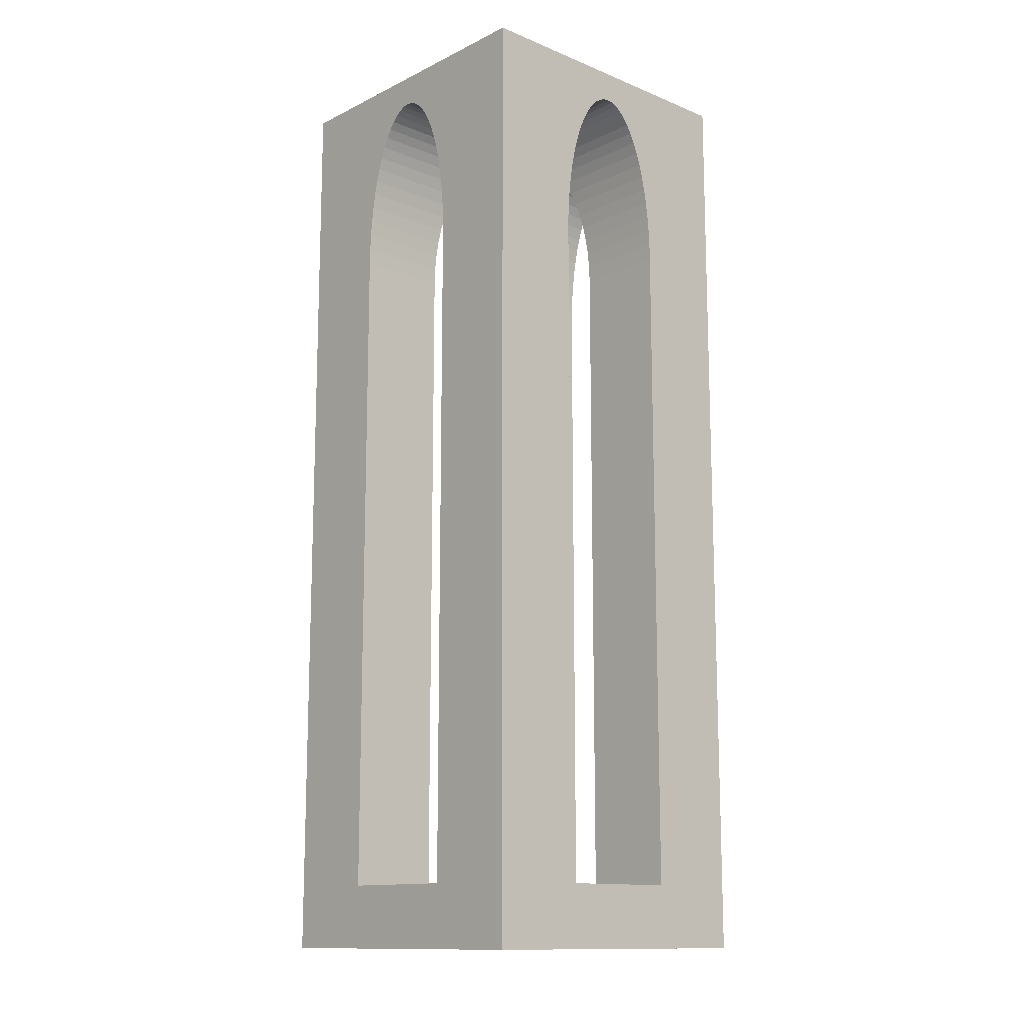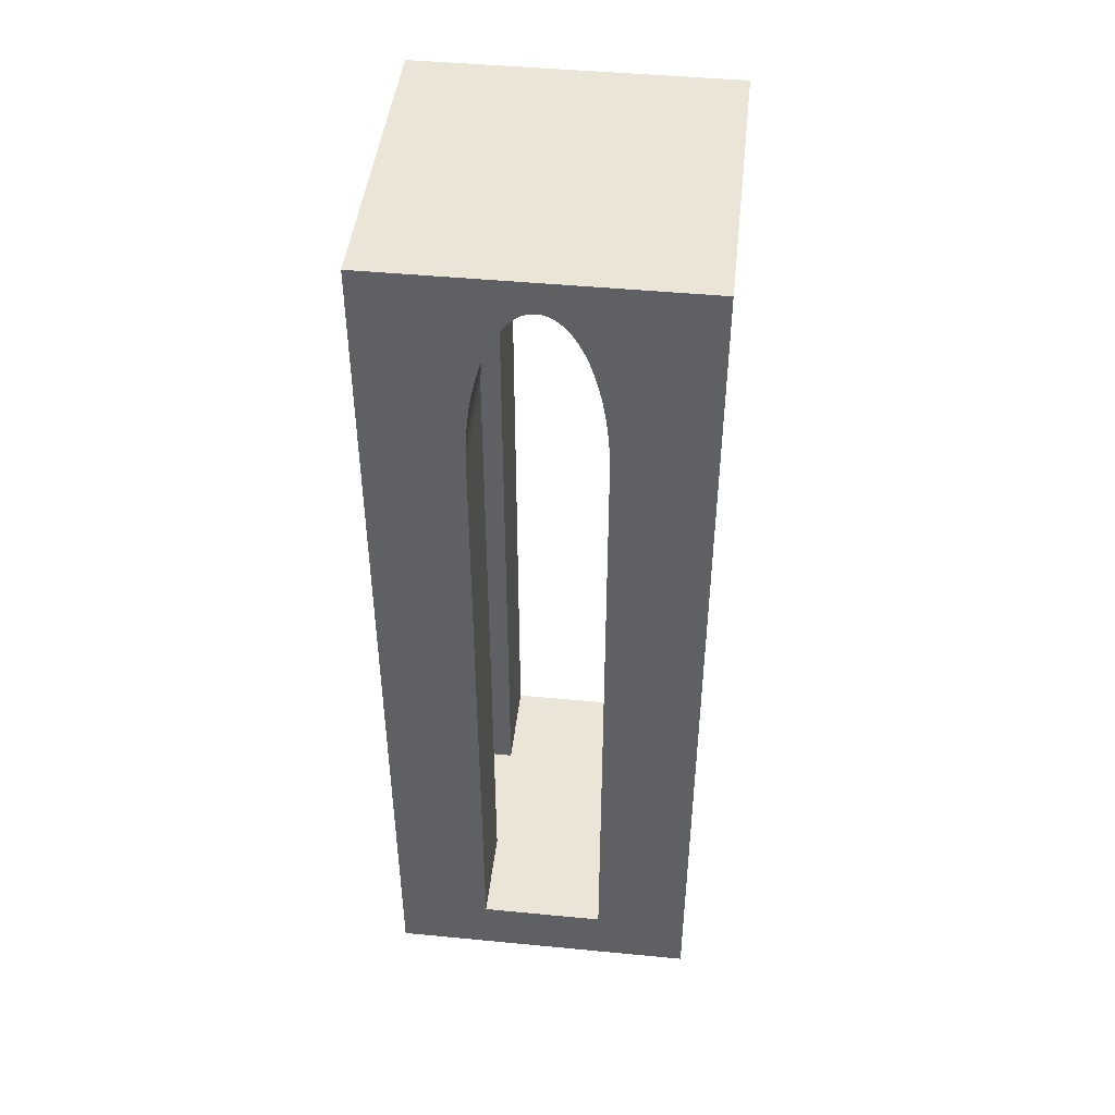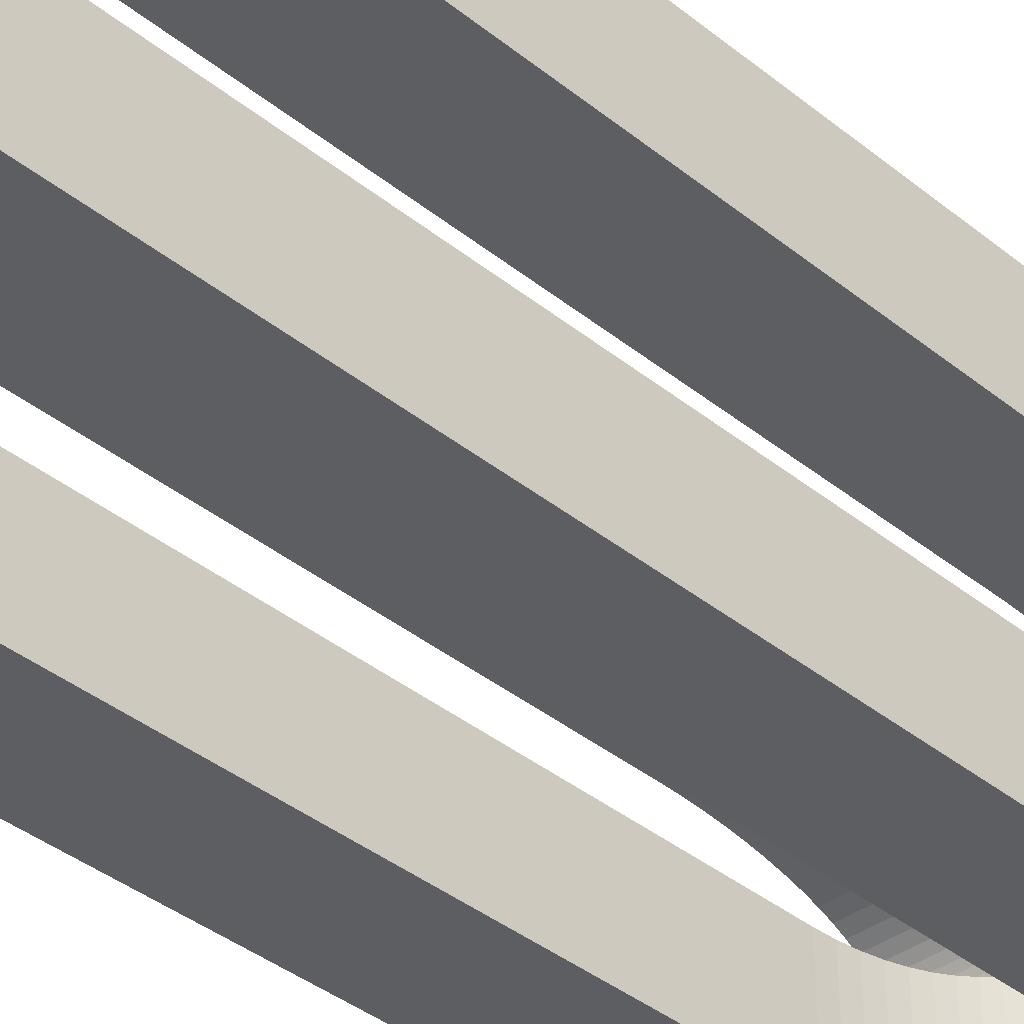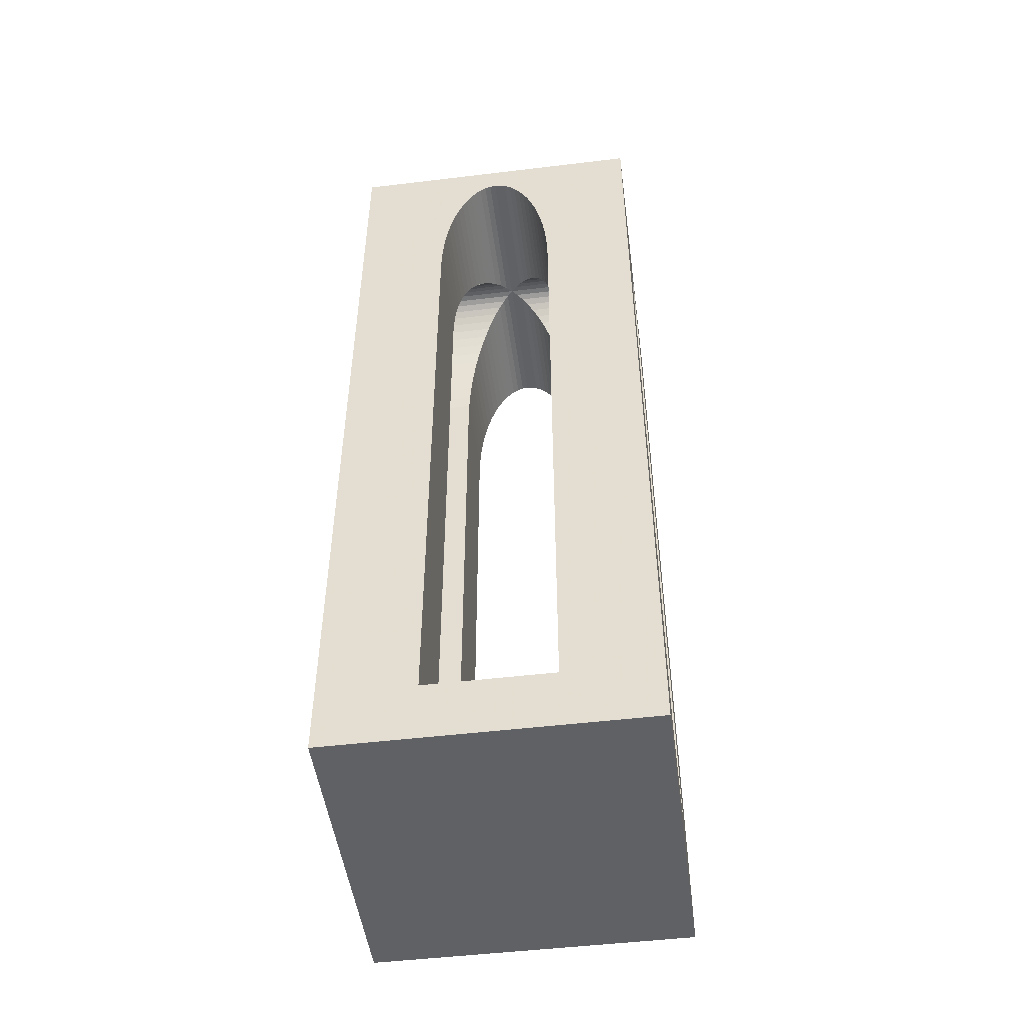
<metadata>
{"format":"obj","ext":"obj","renderer":"f3d","projection":"perspective","resolution":1024,"background":"white","views":[{"elev":-13.1,"azim":-42.5,"up":"+Z"},{"elev":45.6,"azim":96.3,"up":"+Z"},{"elev":-37.3,"azim":-136.3,"up":"+Y"},{"elev":-49.4,"azim":-172.4,"up":"+Z"}]}
</metadata>
<code>
v 0.5 0 0.2
v 0.3 0 0.2
v 0.3 0 2.36
v 0.301 0 2.413
v 0.3038 0 2.465
v 0.3086 0 2.517
v 0.3152 0 2.567
v 0.3236 0 2.615
v 0.3337 0 2.66
v 0.3454 0 2.703
v 0.3586 0 2.742
v 0.3731 0 2.777
v 0.3889 0 2.809
v 0.4057 0 2.836
v 0.4235 0 2.859
v 0.4419 0 2.877
v 0.461 0 2.89
v 0.4804 0 2.897
v 0.5 0 2.9
v 0.5 0.5 0.2
v 0.3 0.3 0.2
v 0.3 0.3 2.36
v 0.301 0.301 2.413
v 0.3038 0.3038 2.465
v 0.3086 0.3086 2.517
v 0.3152 0.3152 2.567
v 0.3236 0.3236 2.615
v 0.3337 0.3337 2.66
v 0.3454 0.3454 2.703
v 0.3586 0.3586 2.742
v 0.3731 0.3731 2.777
v 0.3889 0.3889 2.809
v 0.4057 0.4057 2.836
v 0.4235 0.4235 2.859
v 0.4419 0.4419 2.877
v 0.461 0.461 2.89
v 0.4804 0.4804 2.897
v 0.5 0.5 2.9
v 0.5 0.5 0.2
v 0.7 0.3 0.2
v 0.7 0.3 2.36
v 0.699 0.301 2.413
v 0.6962 0.3038 2.465
v 0.6914 0.3086 2.517
v 0.6848 0.3152 2.567
v 0.6764 0.3236 2.615
v 0.6663 0.3337 2.66
v 0.6546 0.3454 2.703
v 0.6414 0.3586 2.742
v 0.6269 0.3731 2.777
v 0.6111 0.3889 2.809
v 0.5943 0.4057 2.836
v 0.5765 0.4235 2.859
v 0.5581 0.4419 2.877
v 0.539 0.461 2.89
v 0.5196 0.4804 2.897
v 0.5 0.5 2.9
v 0.5 0 0.2
v 0.7 0 0.2
v 0.7 0 2.36
v 0.699 0 2.413
v 0.6962 0 2.465
v 0.6914 0 2.517
v 0.6848 0 2.567
v 0.6764 0 2.615
v 0.6663 0 2.66
v 0.6546 0 2.703
v 0.6414 0 2.742
v 0.6269 0 2.777
v 0.6111 0 2.809
v 0.5943 0 2.836
v 0.5765 0 2.859
v 0.5581 0 2.877
v 0.539 0 2.89
v 0.5196 0 2.897
v 0.5 0 2.9
v 0 0 3
v 0.5 0 3
v 0 0 0
v 0.5 0 0
v 0.5 0 0.2
v 0.3 0 0.2
v 0.3 0 2.36
v 0.301 0 2.413
v 0.3038 0 2.465
v 0.3086 0 2.517
v 0.3152 0 2.567
v 0.3236 0 2.615
v 0.3337 0 2.66
v 0.3454 0 2.703
v 0.3586 0 2.742
v 0.3731 0 2.777
v 0.3889 0 2.809
v 0.4057 0 2.836
v 0.4235 0 2.859
v 0.4419 0 2.877
v 0.461 0 2.89
v 0.4804 0 2.897
v 0.5 0 2.9
v 1 0 3
v 0.5 0 3
v 1 0 0
v 0.5 0 0
v 0.5 0 0.2
v 0.7 0 0.2
v 0.7 0 2.36
v 0.699 0 2.413
v 0.6962 0 2.465
v 0.6914 0 2.517
v 0.6848 0 2.567
v 0.6764 0 2.615
v 0.6663 0 2.66
v 0.6546 0 2.703
v 0.6414 0 2.742
v 0.6269 0 2.777
v 0.6111 0 2.809
v 0.5943 0 2.836
v 0.5765 0 2.859
v 0.5581 0 2.877
v 0.539 0 2.89
v 0.5196 0 2.897
v 0.5 0 2.9
v 1 0.5 0.2
v 1 0.3 0.2
v 1 0.3 2.36
v 1 0.301 2.413
v 1 0.3038 2.465
v 1 0.3086 2.517
v 1 0.3152 2.567
v 1 0.3236 2.615
v 1 0.3337 2.66
v 1 0.3454 2.703
v 1 0.3586 2.742
v 1 0.3731 2.777
v 1 0.3889 2.809
v 1 0.4057 2.836
v 1 0.4235 2.859
v 1 0.4419 2.877
v 1 0.461 2.89
v 1 0.4804 2.897
v 1 0.5 2.9
v 0.5 0.5 0.2
v 0.7 0.3 0.2
v 0.7 0.3 2.36
v 0.699 0.301 2.413
v 0.6962 0.3038 2.465
v 0.6914 0.3086 2.517
v 0.6848 0.3152 2.567
v 0.6764 0.3236 2.615
v 0.6663 0.3337 2.66
v 0.6546 0.3454 2.703
v 0.6414 0.3586 2.742
v 0.6269 0.3731 2.777
v 0.6111 0.3889 2.809
v 0.5943 0.4057 2.836
v 0.5765 0.4235 2.859
v 0.5581 0.4419 2.877
v 0.539 0.461 2.89
v 0.5196 0.4804 2.897
v 0.5 0.5 2.9
v 0.5 0.5 0.2
v 0.7 0.7 0.2
v 0.7 0.7 2.36
v 0.699 0.699 2.413
v 0.6962 0.6962 2.465
v 0.6914 0.6914 2.517
v 0.6848 0.6848 2.567
v 0.6764 0.6764 2.615
v 0.6663 0.6663 2.66
v 0.6546 0.6546 2.703
v 0.6414 0.6414 2.742
v 0.6269 0.6269 2.777
v 0.6111 0.6111 2.809
v 0.5943 0.5943 2.836
v 0.5765 0.5765 2.859
v 0.5581 0.5581 2.877
v 0.539 0.539 2.89
v 0.5196 0.5196 2.897
v 0.5 0.5 2.9
v 1 0.5 0.2
v 1 0.7 0.2
v 1 0.7 2.36
v 1 0.699 2.413
v 1 0.6962 2.465
v 1 0.6914 2.517
v 1 0.6848 2.567
v 1 0.6764 2.615
v 1 0.6663 2.66
v 1 0.6546 2.703
v 1 0.6414 2.742
v 1 0.6269 2.777
v 1 0.6111 2.809
v 1 0.5943 2.836
v 1 0.5765 2.859
v 1 0.5581 2.877
v 1 0.539 2.89
v 1 0.5196 2.897
v 1 0.5 2.9
v 1 0 3
v 1 0.5 3
v 1 0 0
v 1 0.5 0
v 1 0.5 0.2
v 1 0.3 0.2
v 1 0.3 2.36
v 1 0.301 2.413
v 1 0.3038 2.465
v 1 0.3086 2.517
v 1 0.3152 2.567
v 1 0.3236 2.615
v 1 0.3337 2.66
v 1 0.3454 2.703
v 1 0.3586 2.742
v 1 0.3731 2.777
v 1 0.3889 2.809
v 1 0.4057 2.836
v 1 0.4235 2.859
v 1 0.4419 2.877
v 1 0.461 2.89
v 1 0.4804 2.897
v 1 0.5 2.9
v 1 1 3
v 1 0.5 3
v 1 1 0
v 1 0.5 0
v 1 0.5 0.2
v 1 0.7 0.2
v 1 0.7 2.36
v 1 0.699 2.413
v 1 0.6962 2.465
v 1 0.6914 2.517
v 1 0.6848 2.567
v 1 0.6764 2.615
v 1 0.6663 2.66
v 1 0.6546 2.703
v 1 0.6414 2.742
v 1 0.6269 2.777
v 1 0.6111 2.809
v 1 0.5943 2.836
v 1 0.5765 2.859
v 1 0.5581 2.877
v 1 0.539 2.89
v 1 0.5196 2.897
v 1 0.5 2.9
v 0.5 1 0.2
v 0.7 1 0.2
v 0.7 1 2.36
v 0.699 1 2.413
v 0.6962 1 2.465
v 0.6914 1 2.517
v 0.6848 1 2.567
v 0.6764 1 2.615
v 0.6663 1 2.66
v 0.6546 1 2.703
v 0.6414 1 2.742
v 0.6269 1 2.777
v 0.6111 1 2.809
v 0.5943 1 2.836
v 0.5765 1 2.859
v 0.5581 1 2.877
v 0.539 1 2.89
v 0.5196 1 2.897
v 0.5 1 2.9
v 0.5 0.5 0.2
v 0.7 0.7 0.2
v 0.7 0.7 2.36
v 0.699 0.699 2.413
v 0.6962 0.6962 2.465
v 0.6914 0.6914 2.517
v 0.6848 0.6848 2.567
v 0.6764 0.6764 2.615
v 0.6663 0.6663 2.66
v 0.6546 0.6546 2.703
v 0.6414 0.6414 2.742
v 0.6269 0.6269 2.777
v 0.6111 0.6111 2.809
v 0.5943 0.5943 2.836
v 0.5765 0.5765 2.859
v 0.5581 0.5581 2.877
v 0.539 0.539 2.89
v 0.5196 0.5196 2.897
v 0.5 0.5 2.9
v 0.5 0.5 0.2
v 0.3 0.7 0.2
v 0.3 0.7 2.36
v 0.301 0.699 2.413
v 0.3038 0.6962 2.465
v 0.3086 0.6914 2.517
v 0.3152 0.6848 2.567
v 0.3236 0.6764 2.615
v 0.3337 0.6663 2.66
v 0.3454 0.6546 2.703
v 0.3586 0.6414 2.742
v 0.3731 0.6269 2.777
v 0.3889 0.6111 2.809
v 0.4057 0.5943 2.836
v 0.4235 0.5765 2.859
v 0.4419 0.5581 2.877
v 0.461 0.539 2.89
v 0.4804 0.5196 2.897
v 0.5 0.5 2.9
v 0.5 1 0.2
v 0.3 1 0.2
v 0.3 1 2.36
v 0.301 1 2.413
v 0.3038 1 2.465
v 0.3086 1 2.517
v 0.3152 1 2.567
v 0.3236 1 2.615
v 0.3337 1 2.66
v 0.3454 1 2.703
v 0.3586 1 2.742
v 0.3731 1 2.777
v 0.3889 1 2.809
v 0.4057 1 2.836
v 0.4235 1 2.859
v 0.4419 1 2.877
v 0.461 1 2.89
v 0.4804 1 2.897
v 0.5 1 2.9
v 1 1 3
v 0.5 1 3
v 1 1 0
v 0.5 1 0
v 0.5 1 0.2
v 0.7 1 0.2
v 0.7 1 2.36
v 0.699 1 2.413
v 0.6962 1 2.465
v 0.6914 1 2.517
v 0.6848 1 2.567
v 0.6764 1 2.615
v 0.6663 1 2.66
v 0.6546 1 2.703
v 0.6414 1 2.742
v 0.6269 1 2.777
v 0.6111 1 2.809
v 0.5943 1 2.836
v 0.5765 1 2.859
v 0.5581 1 2.877
v 0.539 1 2.89
v 0.5196 1 2.897
v 0.5 1 2.9
v 0 1 3
v 0.5 1 3
v 0 1 0
v 0.5 1 0
v 0.5 1 0.2
v 0.3 1 0.2
v 0.3 1 2.36
v 0.301 1 2.413
v 0.3038 1 2.465
v 0.3086 1 2.517
v 0.3152 1 2.567
v 0.3236 1 2.615
v 0.3337 1 2.66
v 0.3454 1 2.703
v 0.3586 1 2.742
v 0.3731 1 2.777
v 0.3889 1 2.809
v 0.4057 1 2.836
v 0.4235 1 2.859
v 0.4419 1 2.877
v 0.461 1 2.89
v 0.4804 1 2.897
v 0.5 1 2.9
v 0 0.5 0.2
v 0 0.7 0.2
v 0 0.7 2.36
v 0 0.699 2.413
v 0 0.6962 2.465
v 0 0.6914 2.517
v 0 0.6848 2.567
v 0 0.6764 2.615
v 0 0.6663 2.66
v 0 0.6546 2.703
v 0 0.6414 2.742
v 0 0.6269 2.777
v 0 0.6111 2.809
v 0 0.5943 2.836
v 0 0.5765 2.859
v 0 0.5581 2.877
v 0 0.539 2.89
v 0 0.5196 2.897
v 0 0.5 2.9
v 0.5 0.5 0.2
v 0.3 0.7 0.2
v 0.3 0.7 2.36
v 0.301 0.699 2.413
v 0.3038 0.6962 2.465
v 0.3086 0.6914 2.517
v 0.3152 0.6848 2.567
v 0.3236 0.6764 2.615
v 0.3337 0.6663 2.66
v 0.3454 0.6546 2.703
v 0.3586 0.6414 2.742
v 0.3731 0.6269 2.777
v 0.3889 0.6111 2.809
v 0.4057 0.5943 2.836
v 0.4235 0.5765 2.859
v 0.4419 0.5581 2.877
v 0.461 0.539 2.89
v 0.4804 0.5196 2.897
v 0.5 0.5 2.9
v 0.5 0.5 0.2
v 0.3 0.3 0.2
v 0.3 0.3 2.36
v 0.301 0.301 2.413
v 0.3038 0.3038 2.465
v 0.3086 0.3086 2.517
v 0.3152 0.3152 2.567
v 0.3236 0.3236 2.615
v 0.3337 0.3337 2.66
v 0.3454 0.3454 2.703
v 0.3586 0.3586 2.742
v 0.3731 0.3731 2.777
v 0.3889 0.3889 2.809
v 0.4057 0.4057 2.836
v 0.4235 0.4235 2.859
v 0.4419 0.4419 2.877
v 0.461 0.461 2.89
v 0.4804 0.4804 2.897
v 0.5 0.5 2.9
v 0 0.5 0.2
v 0 0.3 0.2
v 0 0.3 2.36
v 0 0.301 2.413
v 0 0.3038 2.465
v 0 0.3086 2.517
v 0 0.3152 2.567
v 0 0.3236 2.615
v 0 0.3337 2.66
v 0 0.3454 2.703
v 0 0.3586 2.742
v 0 0.3731 2.777
v 0 0.3889 2.809
v 0 0.4057 2.836
v 0 0.4235 2.859
v 0 0.4419 2.877
v 0 0.461 2.89
v 0 0.4804 2.897
v 0 0.5 2.9
v 0 1 3
v 0 0.5 3
v 0 1 0
v 0 0.5 0
v 0 0.5 0.2
v 0 0.7 0.2
v 0 0.7 2.36
v 0 0.699 2.413
v 0 0.6962 2.465
v 0 0.6914 2.517
v 0 0.6848 2.567
v 0 0.6764 2.615
v 0 0.6663 2.66
v 0 0.6546 2.703
v 0 0.6414 2.742
v 0 0.6269 2.777
v 0 0.6111 2.809
v 0 0.5943 2.836
v 0 0.5765 2.859
v 0 0.5581 2.877
v 0 0.539 2.89
v 0 0.5196 2.897
v 0 0.5 2.9
v 0 0 3
v 0 0.5 3
v 0 0 0
v 0 0.5 0
v 0 0.5 0.2
v 0 0.3 0.2
v 0 0.3 2.36
v 0 0.301 2.413
v 0 0.3038 2.465
v 0 0.3086 2.517
v 0 0.3152 2.567
v 0 0.3236 2.615
v 0 0.3337 2.66
v 0 0.3454 2.703
v 0 0.3586 2.742
v 0 0.3731 2.777
v 0 0.3889 2.809
v 0 0.4057 2.836
v 0 0.4235 2.859
v 0 0.4419 2.877
v 0 0.461 2.89
v 0 0.4804 2.897
v 0 0.5 2.9
v 0 0 3
v 1 0 3
v 1 1 3
v 0 1 3
v 0.5 0.5 3
v 0 0 0
v 1 0 0
v 1 1 0
v 0 1 0
v 0.5 0.5 0
f 20 21 2 1
f 21 22 3 2
f 22 23 4 3
f 23 24 5 4
f 24 25 6 5
f 25 26 7 6
f 26 27 8 7
f 27 28 9 8
f 28 29 10 9
f 29 30 11 10
f 30 31 12 11
f 31 32 13 12
f 32 33 14 13
f 33 34 15 14
f 34 35 16 15
f 35 36 17 16
f 36 37 18 17
f 37 38 19 18
f 58 59 40 39
f 59 60 41 40
f 60 61 42 41
f 61 62 43 42
f 62 63 44 43
f 63 64 45 44
f 64 65 46 45
f 65 66 47 46
f 66 67 48 47
f 67 68 49 48
f 68 69 50 49
f 69 70 51 50
f 70 71 52 51
f 71 72 53 52
f 72 73 54 53
f 73 74 55 54
f 74 75 56 55
f 75 76 57 56
f 99 78 77
f 82 83 77 79
f 80 81 82 79
f 84 77 83
f 85 77 84
f 86 77 85
f 87 77 86
f 88 77 87
f 89 77 88
f 90 77 89
f 91 77 90
f 92 77 91
f 93 77 92
f 94 77 93
f 95 77 94
f 96 77 95
f 97 77 96
f 98 77 97
f 99 77 98
f 100 101 122
f 102 100 106 105
f 102 105 104 103
f 106 100 107
f 107 100 108
f 108 100 109
f 109 100 110
f 110 100 111
f 111 100 112
f 112 100 113
f 113 100 114
f 114 100 115
f 115 100 116
f 116 100 117
f 117 100 118
f 118 100 119
f 119 100 120
f 120 100 121
f 121 100 122
f 142 143 124 123
f 143 144 125 124
f 144 145 126 125
f 145 146 127 126
f 146 147 128 127
f 147 148 129 128
f 148 149 130 129
f 149 150 131 130
f 150 151 132 131
f 151 152 133 132
f 152 153 134 133
f 153 154 135 134
f 154 155 136 135
f 155 156 137 136
f 156 157 138 137
f 157 158 139 138
f 158 159 140 139
f 159 160 141 140
f 180 181 162 161
f 181 182 163 162
f 182 183 164 163
f 183 184 165 164
f 184 185 166 165
f 185 186 167 166
f 186 187 168 167
f 187 188 169 168
f 188 189 170 169
f 189 190 171 170
f 190 191 172 171
f 191 192 173 172
f 192 193 174 173
f 193 194 175 174
f 194 195 176 175
f 195 196 177 176
f 196 197 178 177
f 197 198 179 178
f 221 200 199
f 204 205 199 201
f 202 203 204 201
f 206 199 205
f 207 199 206
f 208 199 207
f 209 199 208
f 210 199 209
f 211 199 210
f 212 199 211
f 213 199 212
f 214 199 213
f 215 199 214
f 216 199 215
f 217 199 216
f 218 199 217
f 219 199 218
f 220 199 219
f 221 199 220
f 222 223 244
f 224 222 228 227
f 224 227 226 225
f 228 222 229
f 229 222 230
f 230 222 231
f 231 222 232
f 232 222 233
f 233 222 234
f 234 222 235
f 235 222 236
f 236 222 237
f 237 222 238
f 238 222 239
f 239 222 240
f 240 222 241
f 241 222 242
f 242 222 243
f 243 222 244
f 264 265 246 245
f 265 266 247 246
f 266 267 248 247
f 267 268 249 248
f 268 269 250 249
f 269 270 251 250
f 270 271 252 251
f 271 272 253 252
f 272 273 254 253
f 273 274 255 254
f 274 275 256 255
f 275 276 257 256
f 276 277 258 257
f 277 278 259 258
f 278 279 260 259
f 279 280 261 260
f 280 281 262 261
f 281 282 263 262
f 302 303 284 283
f 303 304 285 284
f 304 305 286 285
f 305 306 287 286
f 306 307 288 287
f 307 308 289 288
f 308 309 290 289
f 309 310 291 290
f 310 311 292 291
f 311 312 293 292
f 312 313 294 293
f 313 314 295 294
f 314 315 296 295
f 315 316 297 296
f 316 317 298 297
f 317 318 299 298
f 318 319 300 299
f 319 320 301 300
f 343 322 321
f 326 327 321 323
f 324 325 326 323
f 328 321 327
f 329 321 328
f 330 321 329
f 331 321 330
f 332 321 331
f 333 321 332
f 334 321 333
f 335 321 334
f 336 321 335
f 337 321 336
f 338 321 337
f 339 321 338
f 340 321 339
f 341 321 340
f 342 321 341
f 343 321 342
f 344 345 366
f 346 344 350 349
f 346 349 348 347
f 350 344 351
f 351 344 352
f 352 344 353
f 353 344 354
f 354 344 355
f 355 344 356
f 356 344 357
f 357 344 358
f 358 344 359
f 359 344 360
f 360 344 361
f 361 344 362
f 362 344 363
f 363 344 364
f 364 344 365
f 365 344 366
f 386 387 368 367
f 387 388 369 368
f 388 389 370 369
f 389 390 371 370
f 390 391 372 371
f 391 392 373 372
f 392 393 374 373
f 393 394 375 374
f 394 395 376 375
f 395 396 377 376
f 396 397 378 377
f 397 398 379 378
f 398 399 380 379
f 399 400 381 380
f 400 401 382 381
f 401 402 383 382
f 402 403 384 383
f 403 404 385 384
f 424 425 406 405
f 425 426 407 406
f 426 427 408 407
f 427 428 409 408
f 428 429 410 409
f 429 430 411 410
f 430 431 412 411
f 431 432 413 412
f 432 433 414 413
f 433 434 415 414
f 434 435 416 415
f 435 436 417 416
f 436 437 418 417
f 437 438 419 418
f 438 439 420 419
f 439 440 421 420
f 440 441 422 421
f 441 442 423 422
f 465 444 443
f 448 449 443 445
f 446 447 448 445
f 450 443 449
f 451 443 450
f 452 443 451
f 453 443 452
f 454 443 453
f 455 443 454
f 456 443 455
f 457 443 456
f 458 443 457
f 459 443 458
f 460 443 459
f 461 443 460
f 462 443 461
f 463 443 462
f 464 443 463
f 465 443 464
f 466 467 488
f 468 466 472 471
f 468 471 470 469
f 472 466 473
f 473 466 474
f 474 466 475
f 475 466 476
f 476 466 477
f 477 466 478
f 478 466 479
f 479 466 480
f 480 466 481
f 481 466 482
f 482 466 483
f 483 466 484
f 484 466 485
f 485 466 486
f 486 466 487
f 487 466 488
f 493 492 489
f 493 489 490
f 493 490 491
f 493 491 492
f 494 497 498
f 495 494 498
f 496 495 498
f 497 496 498

</code>
